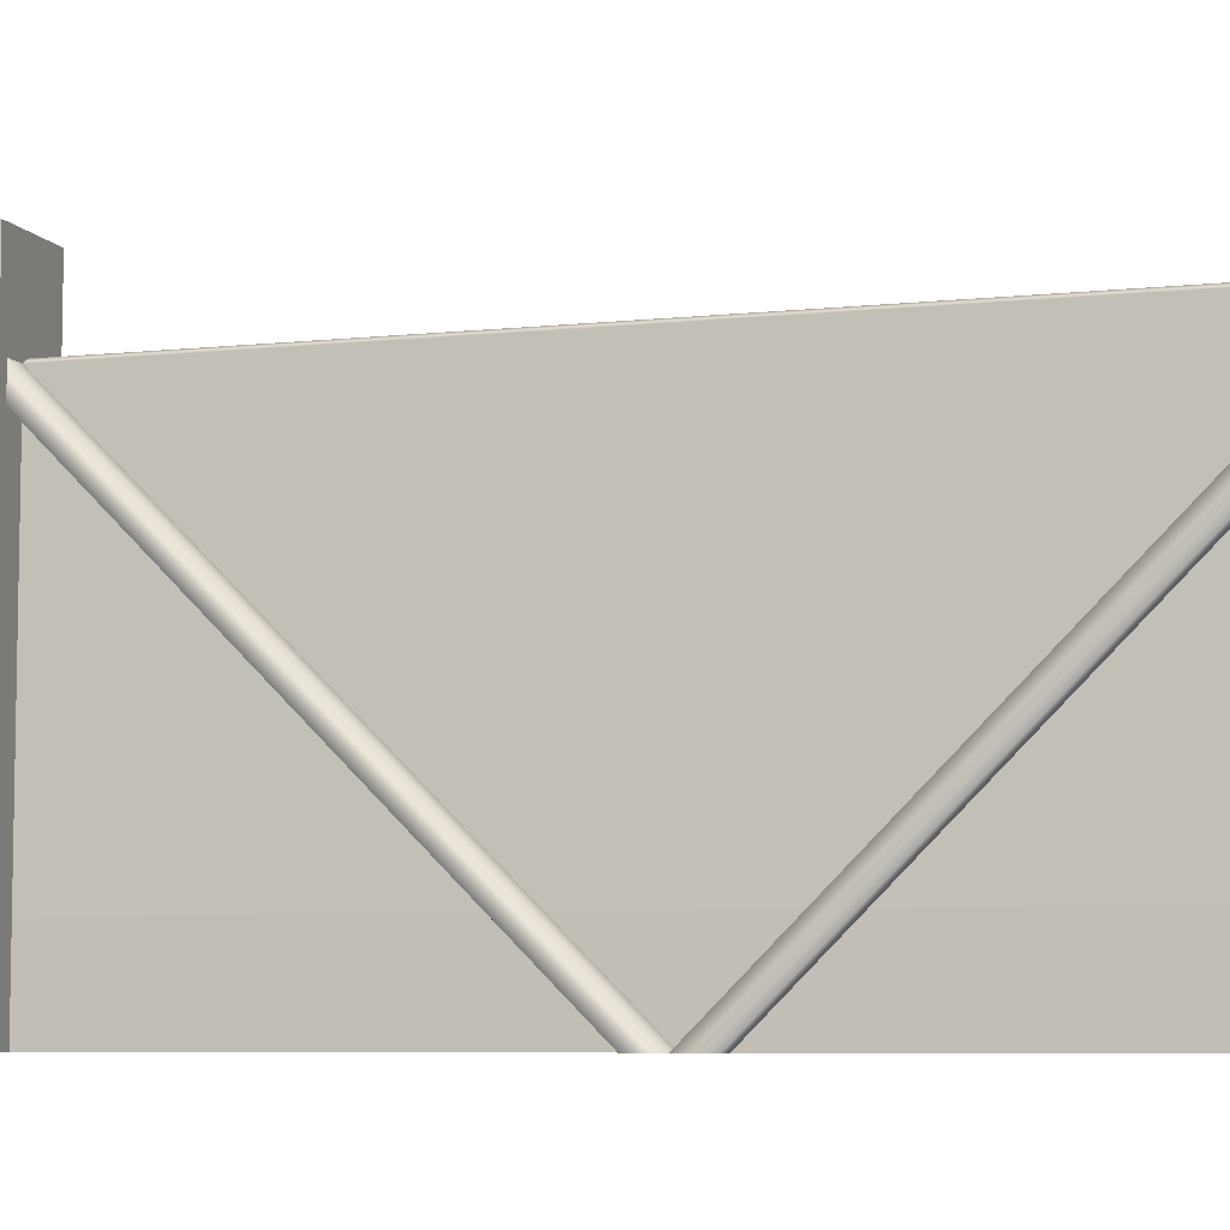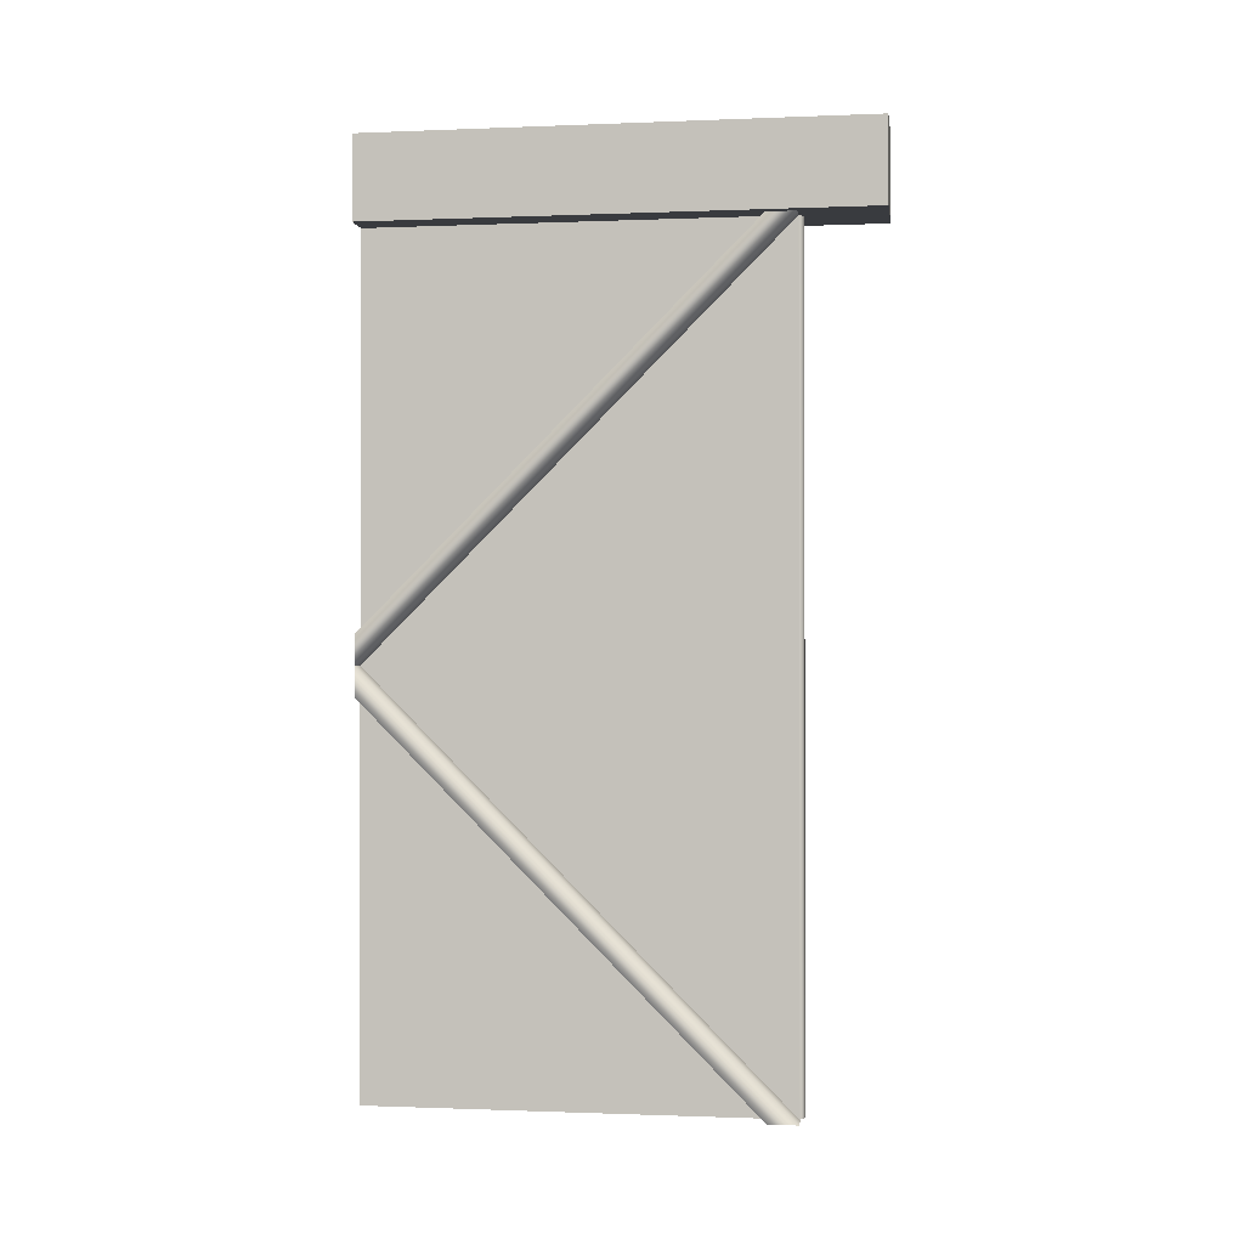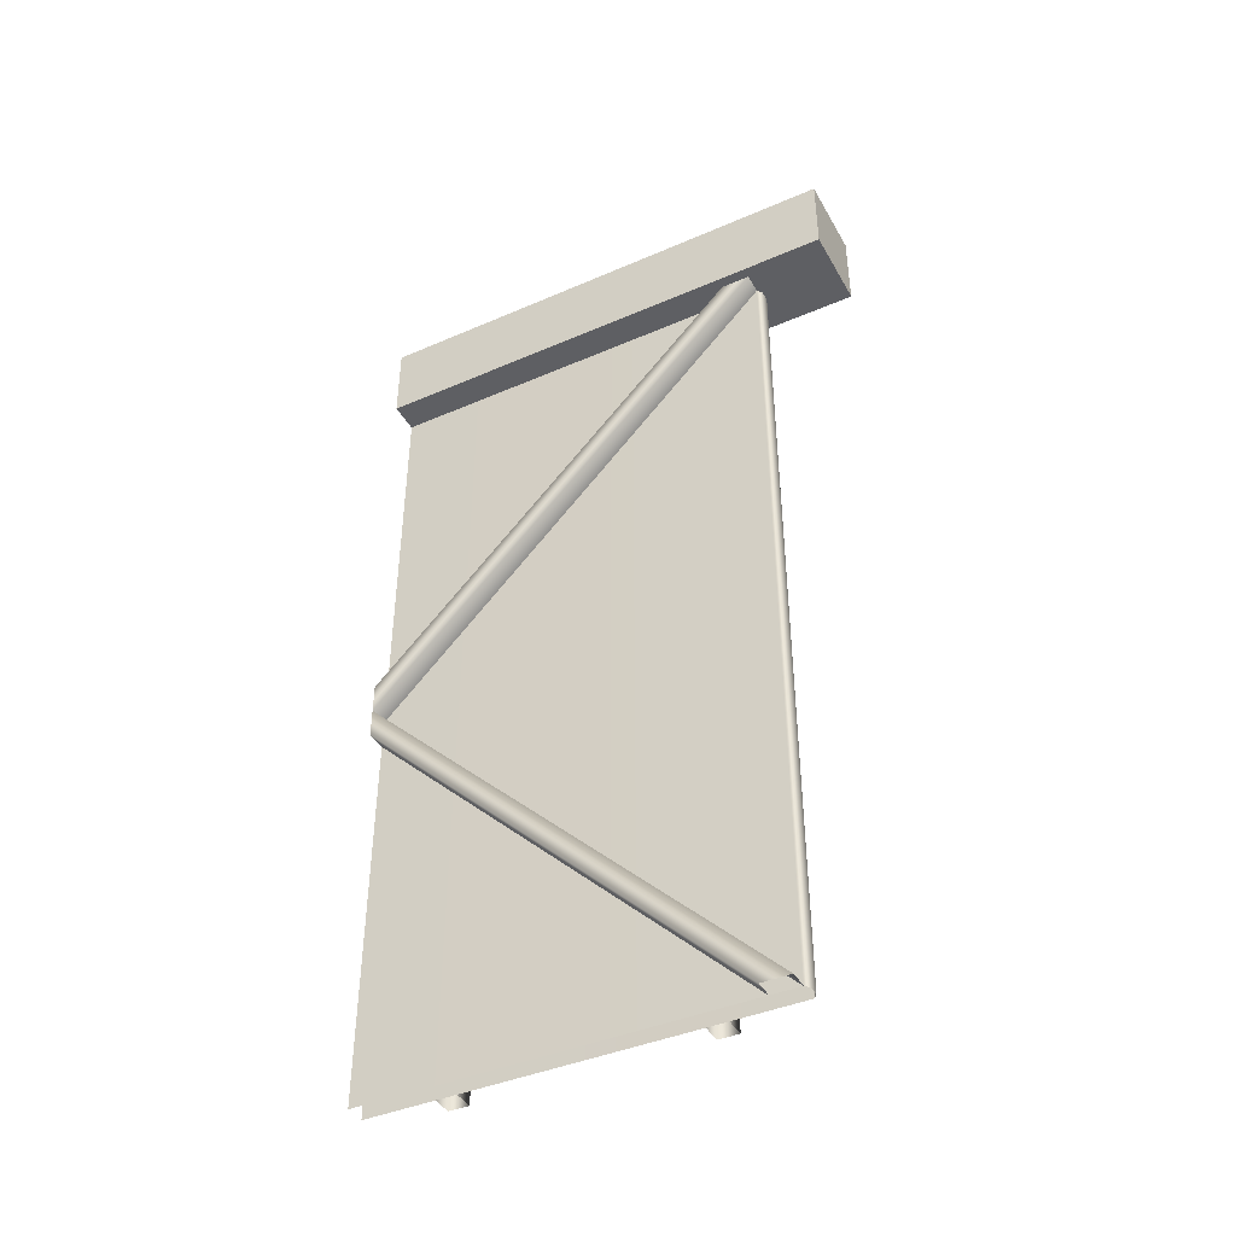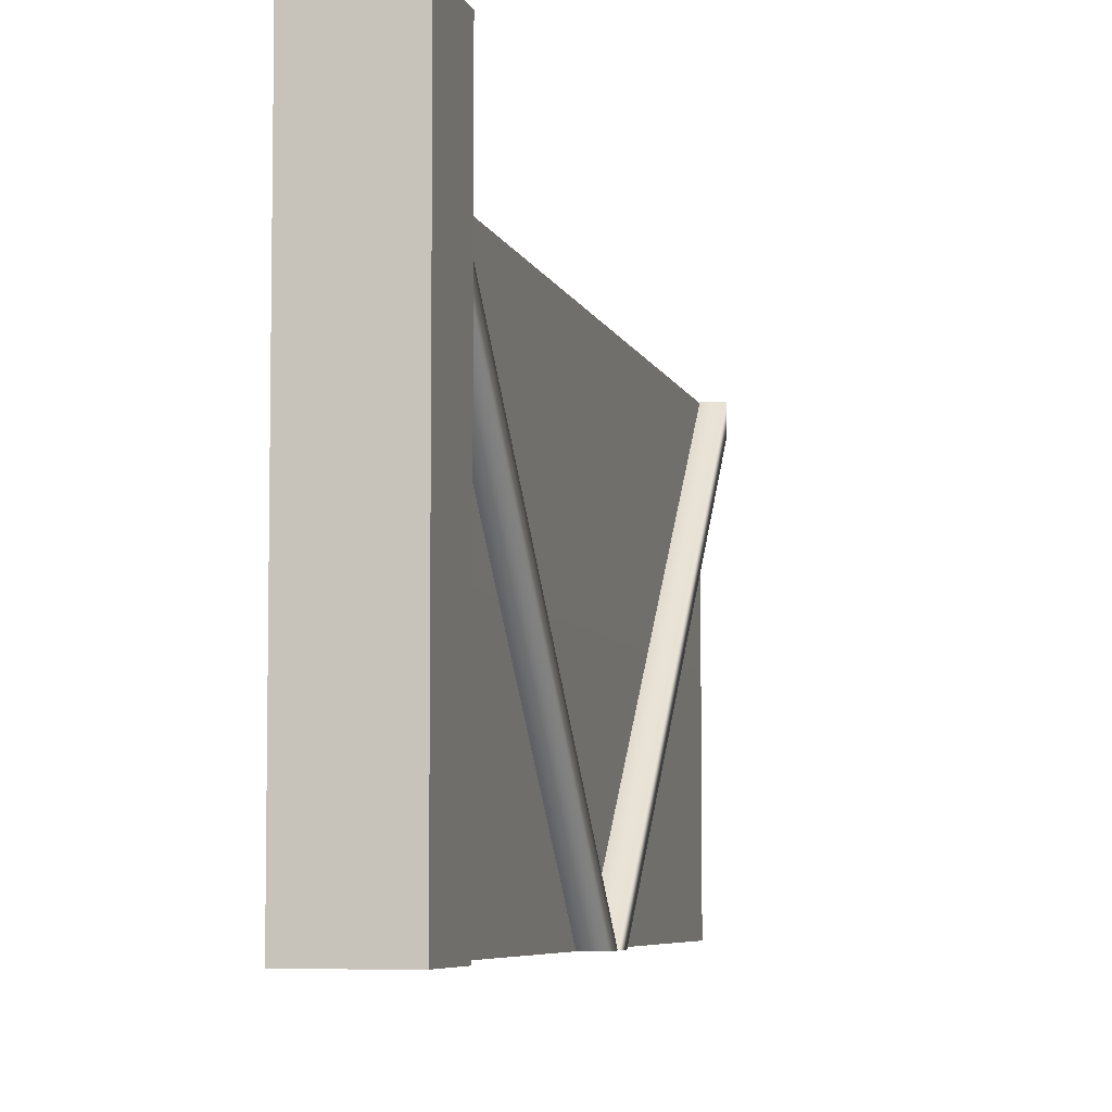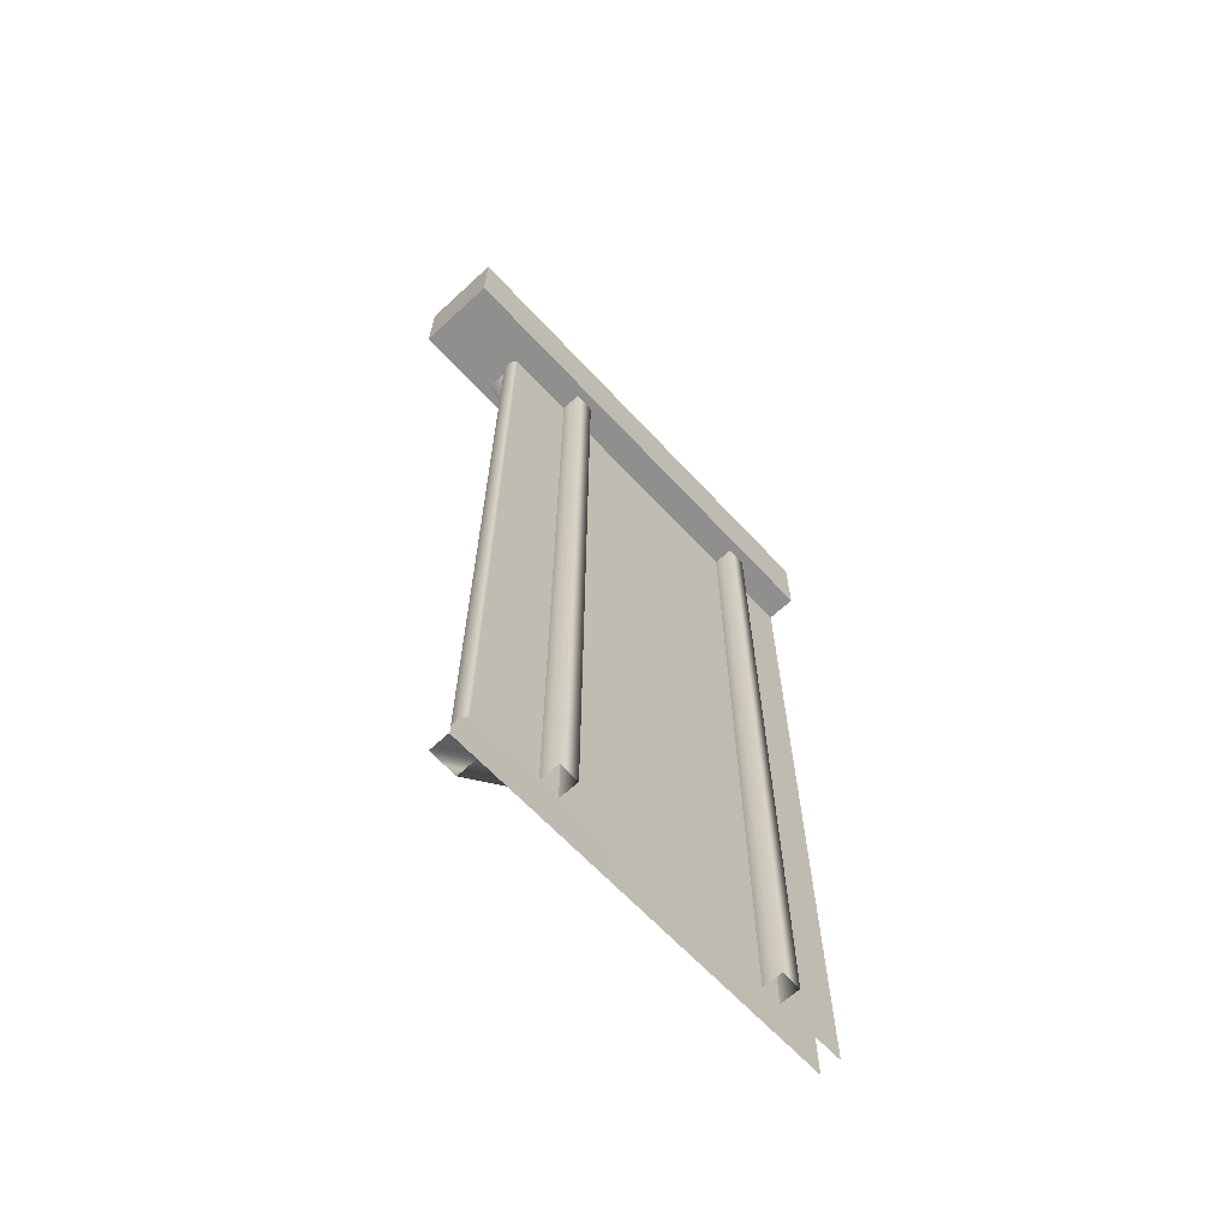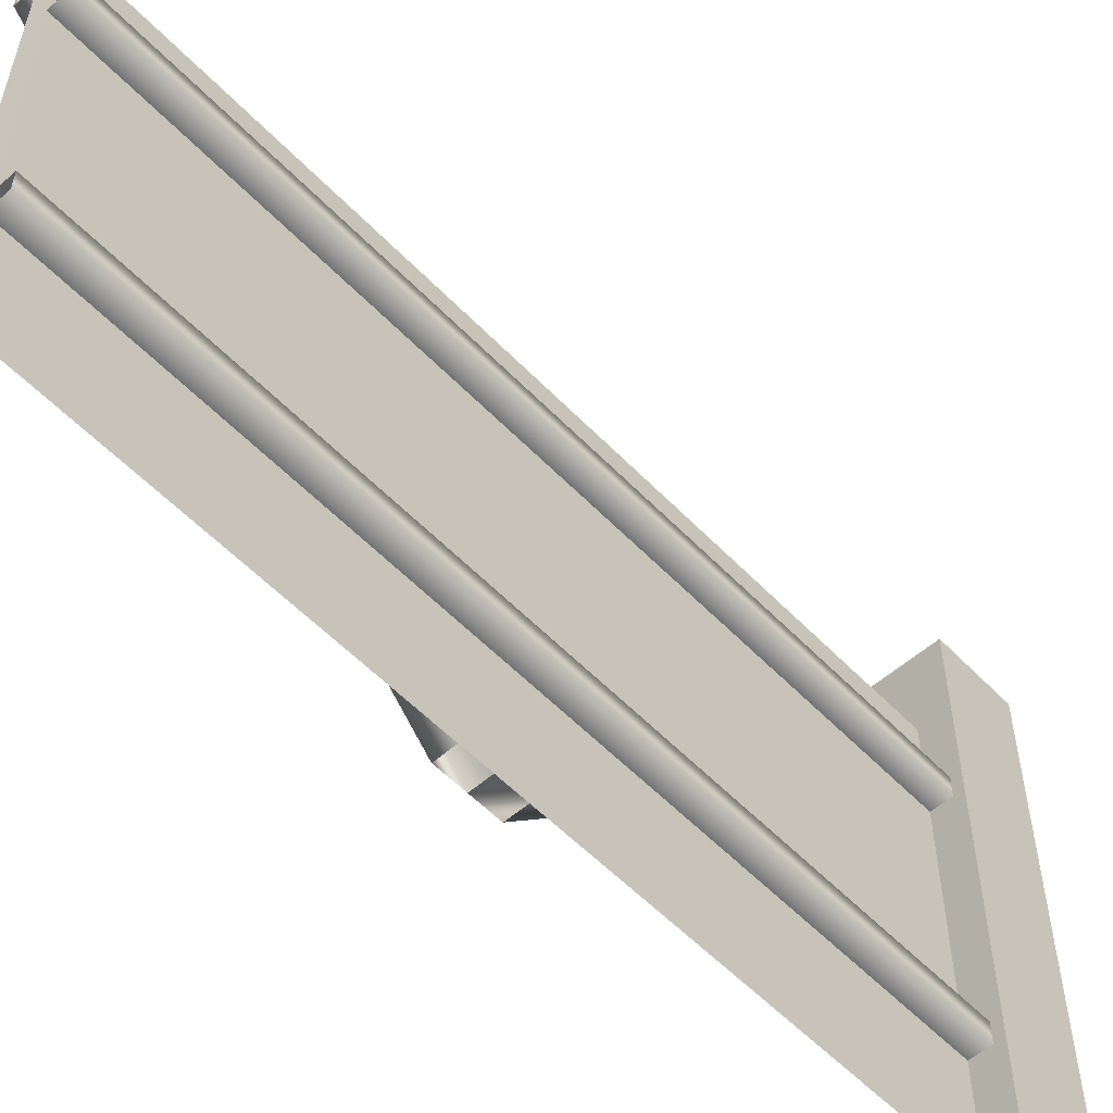
<metadata>
{"format":"obj","ext":"obj","renderer":"f3d","projection":"perspective","resolution":1024,"background":"white","views":[{"elev":-6.8,"azim":107.5,"up":"+Y"},{"elev":-0.8,"azim":98.6,"up":"+Z"},{"elev":-41.8,"azim":117.5,"up":"+Z"},{"elev":-6.0,"azim":12.9,"up":"+Y"},{"elev":-65.3,"azim":-137.1,"up":"+Z"},{"elev":-55.3,"azim":-137.3,"up":"+Y"}]}
</metadata>
<code>
o MRG
v -0.075 0.275 -1
v -0.025 0.275 -1
v -0.025 0.275 1
v -0.075 0.275 1
v -0.075 0.325 1
v -0.075 0.325 -1
v -0.025 0.325 1
v -0.025 0.325 -1
v -0.0995 0.7 1
v 0.1005 0.7 1
v 0.1005 -0.5 1
v -0.0995 -0.5 1
v 0.1005 0.7 1.2
v 0.1005 -0.5 1.2
v -0.0995 0.7 1.2
v -0.0995 -0.5 1.2
v 0.075 0.4319 1.003
v 0.025 0.4319 1.003
v 0.025 -0.5 0.07079
v 0.075 -0.5 0.07079
v 0.075 -0.5 -6.2e-05
v 0.075 0.5019 1.002
v 0.025 -0.5 -6.2e-05
v 0.025 0.5019 1.002
v 0.0125 0.51 1
v 0.0125 0.51 -1
v -0.0125 0.51 -1
v -0.0125 0.51 1
v 0.075 0.4319 -1.003
v 0.075 -0.5 -0.07091
v 0.025 -0.5 -0.07091
v 0.025 0.4319 -1.003
v 0.075 0.5019 -1.002
v 0.025 0.5019 -1.002
v -0.075 -0.325 -1
v -0.025 -0.325 -1
v -0.025 -0.325 1
v -0.075 -0.325 1
v -0.075 -0.275 1
v -0.075 -0.275 -1
v -0.025 -0.275 1
v -0.025 -0.275 -1
v 0.025 0.5 1
v 0.025 0.5 -1
v -0.025 0.5 1
v -0.025 0.5 -1
v 0.025 -0.5 1
v 0.025 -0.5 -1
v -0.025 -0.5 -1
v -0.025 -0.5 1
f 1 2 3 4
f 5 6 1 4
f 6 5 7 8
f 9 10 11 12
f 10 13 14 11
f 13 15 16 14
f 15 9 12 16
f 9 15 13 10
f 17 18 19 20
f 21 22 17 20
f 22 21 23 24
f 25 26 27 28
f 29 30 31 32
f 21 30 29 33
f 33 34 23 21
f 35 36 37 38
f 39 40 35 38
f 40 39 41 42
f 25 43 44 26
f 45 28 27 46
f 43 47 48 44
f 45 46 49 50

</code>
